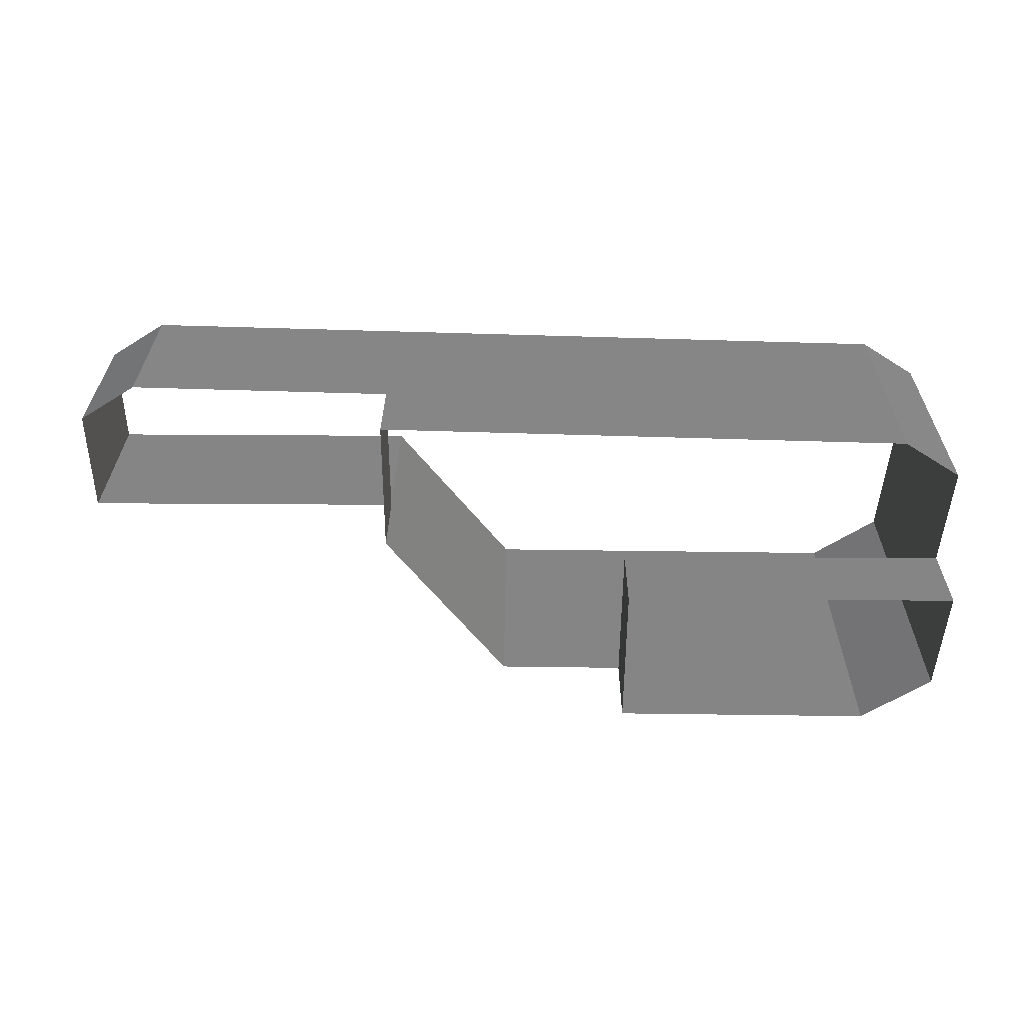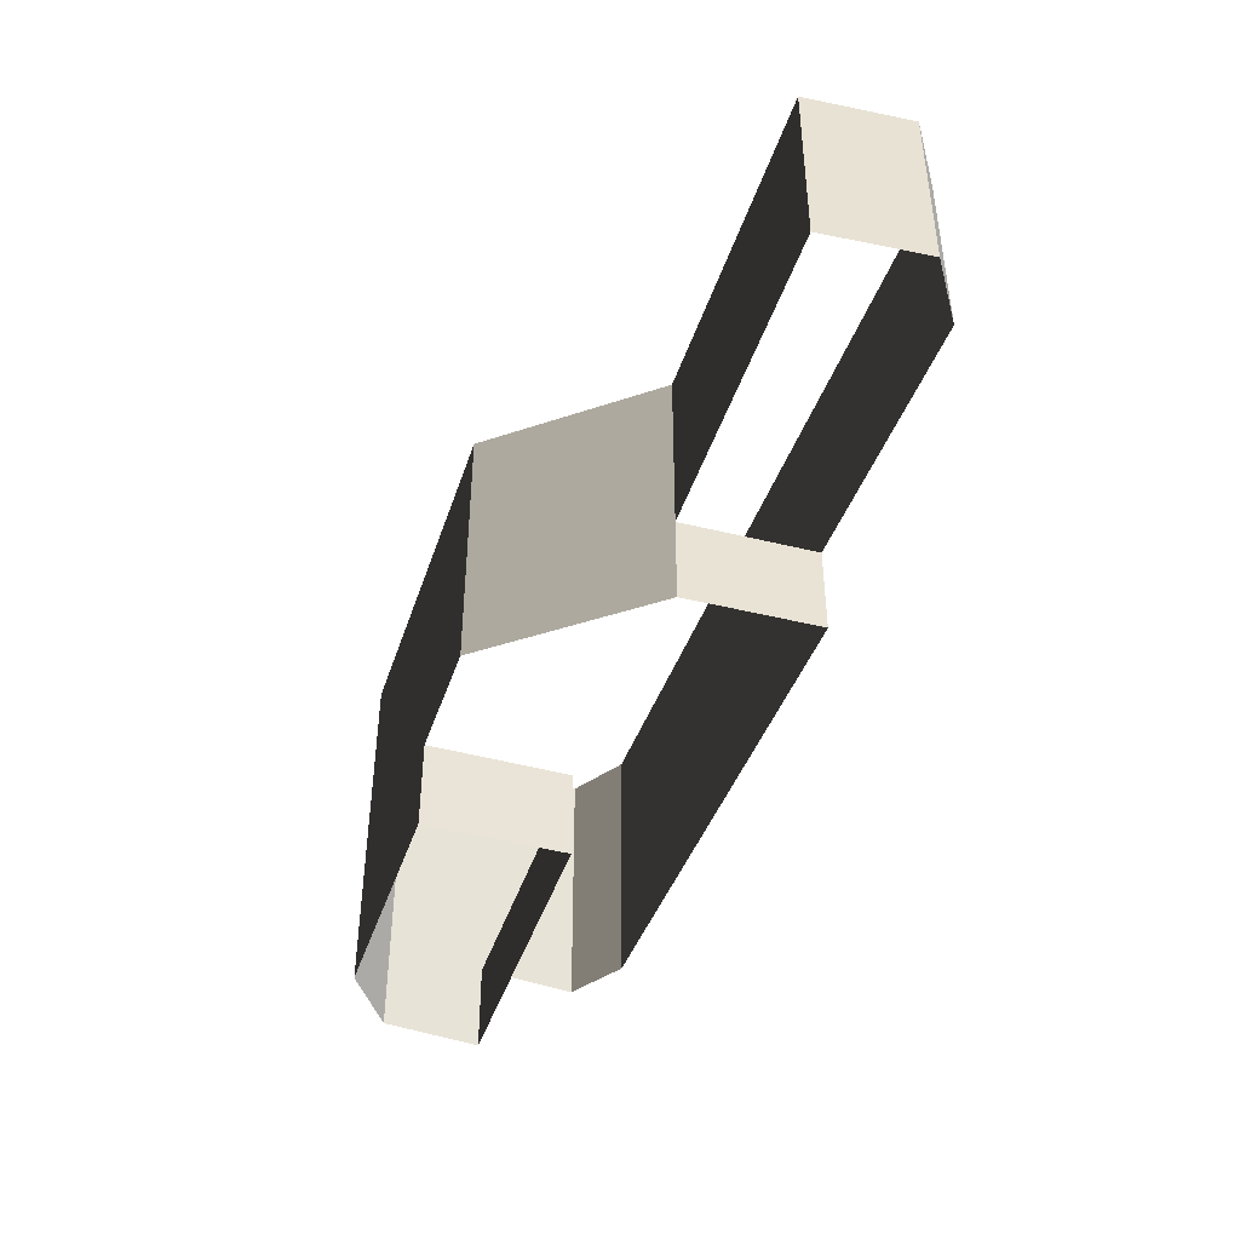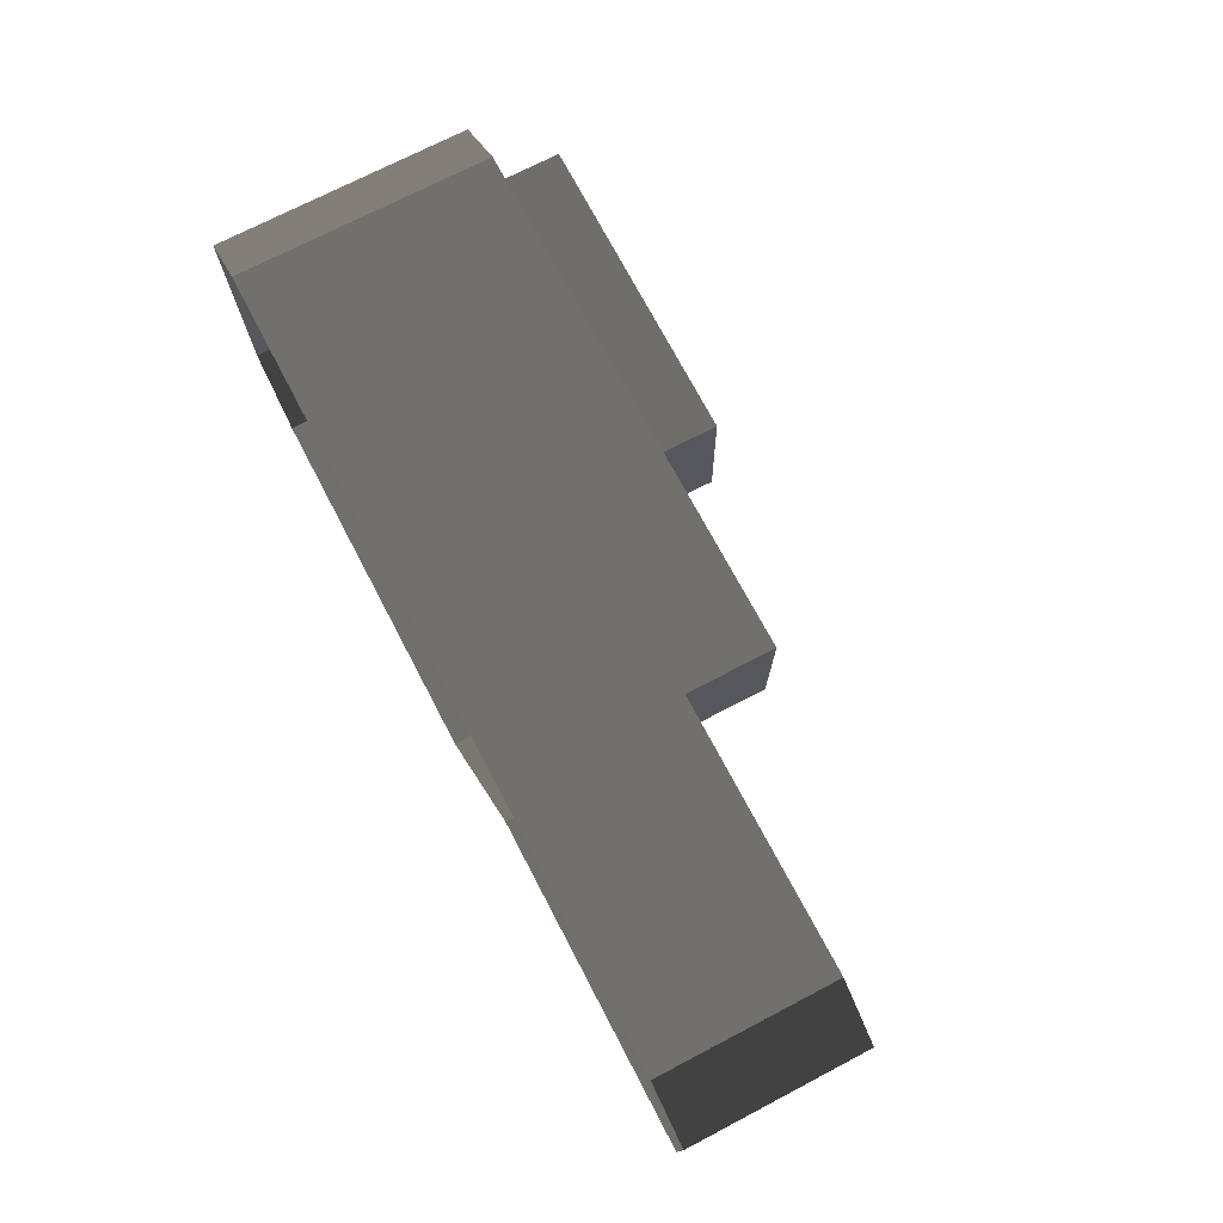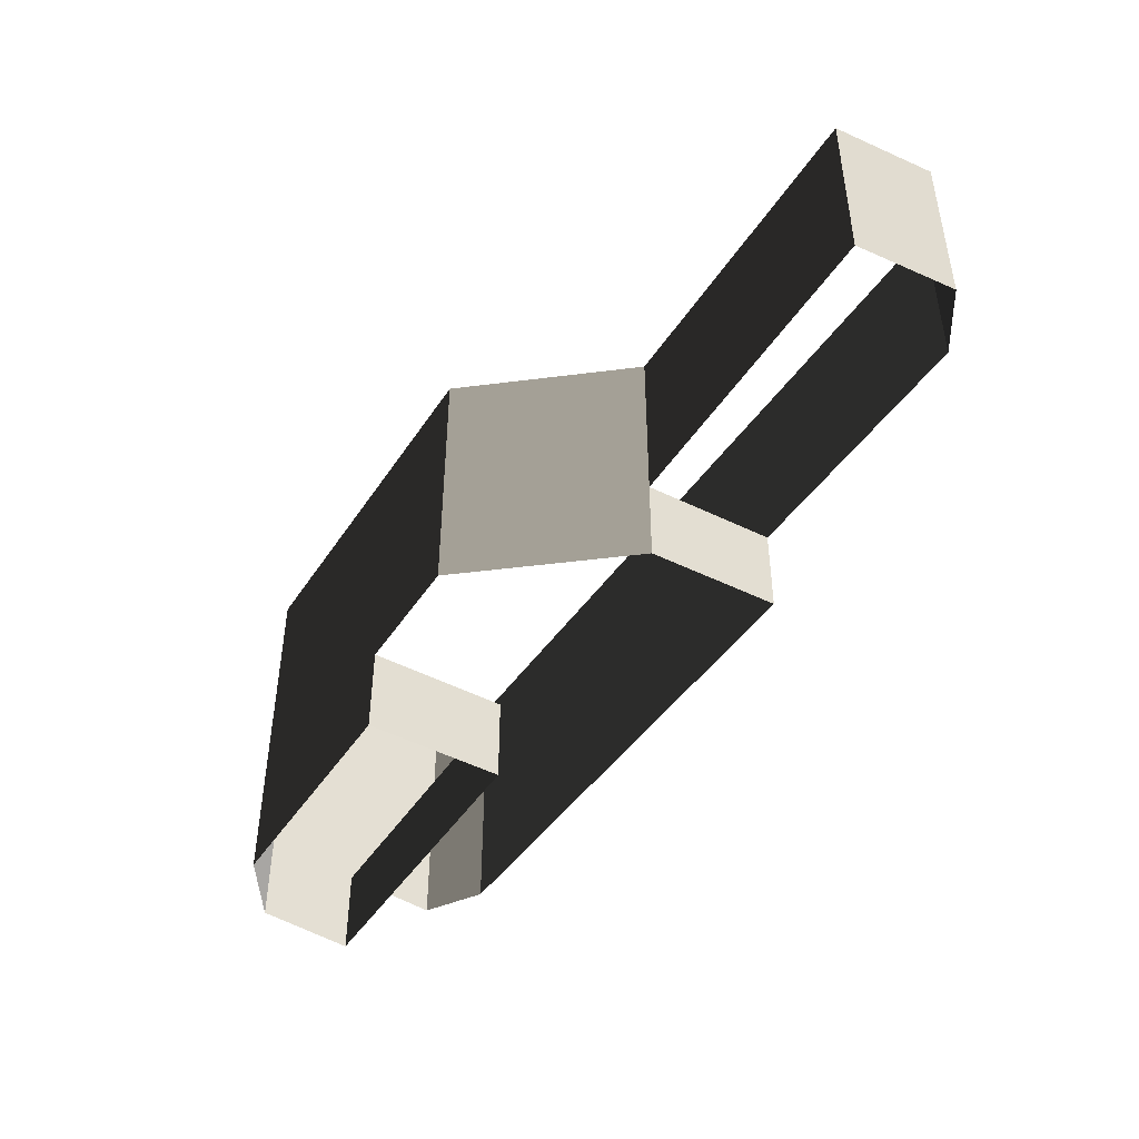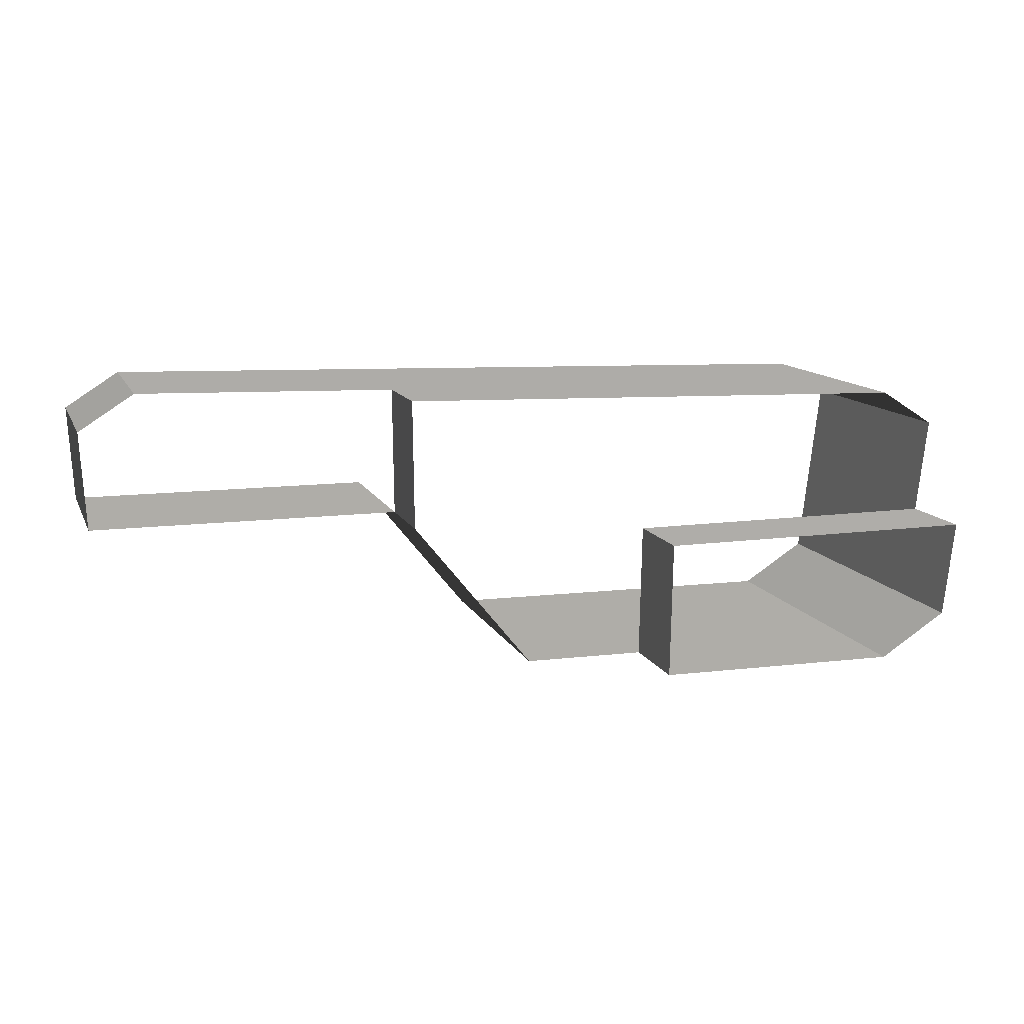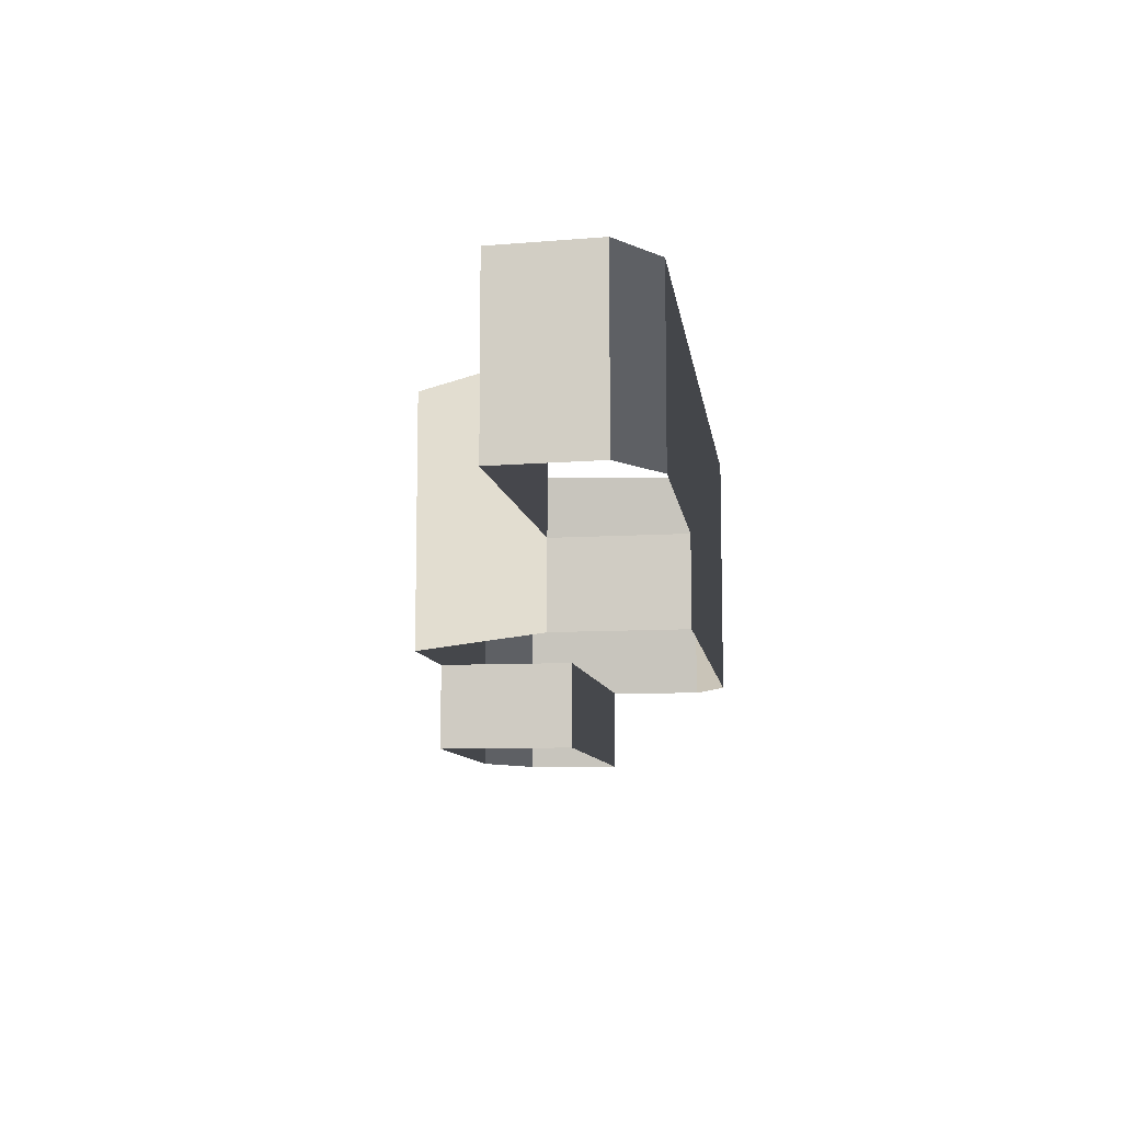
<metadata>
{"format":"obj","ext":"obj","renderer":"f3d","projection":"perspective","resolution":1024,"background":"white","views":[{"elev":27.9,"azim":-179.6,"up":"+Y"},{"elev":-42.5,"azim":72.8,"up":"+Z"},{"elev":72.1,"azim":62.4,"up":"+Y"},{"elev":-44.7,"azim":59.4,"up":"+Z"},{"elev":12.0,"azim":162.6,"up":"+Y"},{"elev":-9.3,"azim":99.1,"up":"+Z"}]}
</metadata>
<code>
v -1.408 -18.15 -8.116
v -1.408 -18.15 -18.2
v -1.723 -2.284 -8.116
v -1.723 -2.284 -18.2
v -34.38 13.16 1.964
v -34.38 13.16 -8.116
v -40.88 9.001 1.964
v -40.88 9.001 -8.116
v -1.723 -2.284 -8.116
v -1.723 -2.284 -18.2
v -39.47 -2.197 -8.116
v -39.47 -2.197 -18.2
v 64.2 -0.3451 22.12
v 64.2 -0.3451 1.964
v 64.91 11.39 22.12
v 64.91 11.39 1.964
v 64.91 11.39 22.12
v 64.91 11.39 1.964
v 58.26 15.63 22.12
v 58.26 15.63 1.964
v 27.21 -0.4417 22.12
v 27.21 -0.4417 1.964
v 64.2 -0.3451 22.12
v 64.2 -0.3451 1.964
v -15.79 -18.29 -18.2
v -1.408 -18.15 -18.2
v -1.408 -18.15 -8.116
v -15.79 -18.29 -8.116
v -30.17 -18.43 -18.2
v -30.17 -18.43 -8.116
v 12.97 -18.01 -8.116
v 12.97 -18.01 1.964
v -1.408 -18.15 1.964
v -15.79 -18.29 1.964
v -30.17 -18.43 1.964
v 12.97 -18.01 22.12
v -1.408 -18.15 22.12
v -30.17 -18.43 22.12
v -15.79 -18.29 22.12
v 27.21 -0.4417 1.964
v 27.21 -0.4417 -8.116
v 27.38 14.8 1.964
v 27.38 14.8 -8.116
v 12.97 -18.01 22.12
v 12.97 -18.01 1.964
v 27.21 -0.4417 22.12
v 27.21 -0.4417 1.964
v 12.97 -18.01 -8.116
v 27.21 -0.4417 -8.116
v -39.47 -2.197 -18.2
v -38.07 -13.39 -18.2
v -38.07 -13.39 -8.116
v -39.47 -2.197 -8.116
v -40.88 9.001 1.964
v -40.88 9.001 -8.116
v -39.47 -2.197 1.964
v -40.88 9.001 22.12
v -39.47 -2.197 22.12
v -38.07 -13.39 22.12
v -38.07 -13.39 1.964
v -34.38 13.16 22.12
v -34.38 13.16 1.964
v -40.88 9.001 22.12
v -40.88 9.001 1.964
v -18.94 13.57 -8.116
v -34.38 13.16 -8.116
v -34.38 13.16 1.964
v 27.38 14.8 1.964
v 27.38 14.8 -8.116
v 11.94 14.39 1.964
v 11.94 14.39 -8.116
v -18.94 13.57 1.964
v -3.502 13.98 -8.116
v -3.502 13.98 1.964
v 27.38 14.8 22.12
v 11.94 14.39 22.12
v -3.502 13.98 22.12
v -18.94 13.57 22.12
v -34.38 13.16 22.12
v -38.07 -13.39 -18.2
v -30.17 -18.43 -18.2
v -30.17 -18.43 -8.116
v -38.07 -13.39 -8.116
v -30.17 -18.43 1.964
v -38.07 -13.39 1.964
v -38.07 -13.39 22.12
v -30.17 -18.43 22.12
v 42.82 15.21 1.964
v 27.38 14.8 1.964
v 27.38 14.8 22.12
v 42.82 15.21 22.12
v 58.26 15.63 22.12
v 58.26 15.63 1.964
g pavement4.002_37852_524
f 1 3 2
f 2 3 4
f 5 7 6
f 6 7 8
f 9 11 10
f 10 11 12
f 13 15 14
f 14 15 16
f 17 19 18
f 18 19 20
f 21 23 22
f 22 23 24
f 25 27 26
f 28 27 25
f 29 28 25
f 30 28 29
f 27 32 31
f 33 32 27
f 28 33 27
f 34 33 28
f 30 34 28
f 35 34 30
f 33 36 32
f 37 36 33
f 38 39 35
f 35 39 34
f 39 37 34
f 34 37 33
f 40 42 41
f 41 42 43
f 44 46 45
f 45 46 47
f 45 47 48
f 48 47 49
f 50 52 51
f 53 52 50
f 54 56 55
f 55 56 53
f 57 58 54
f 54 58 56
f 58 59 56
f 56 59 60
f 56 60 53
f 53 60 52
f 61 63 62
f 62 63 64
f 65 67 66
f 68 70 69
f 69 70 71
f 72 67 65
f 73 72 65
f 74 72 73
f 71 74 73
f 70 74 71
f 75 76 68
f 68 76 70
f 76 77 70
f 70 77 74
f 77 78 74
f 74 78 72
f 78 79 72
f 72 79 67
f 80 82 81
f 83 82 80
f 83 84 82
f 85 84 83
f 86 87 85
f 85 87 84
f 88 90 89
f 91 90 88
f 92 91 93
f 93 91 88

</code>
